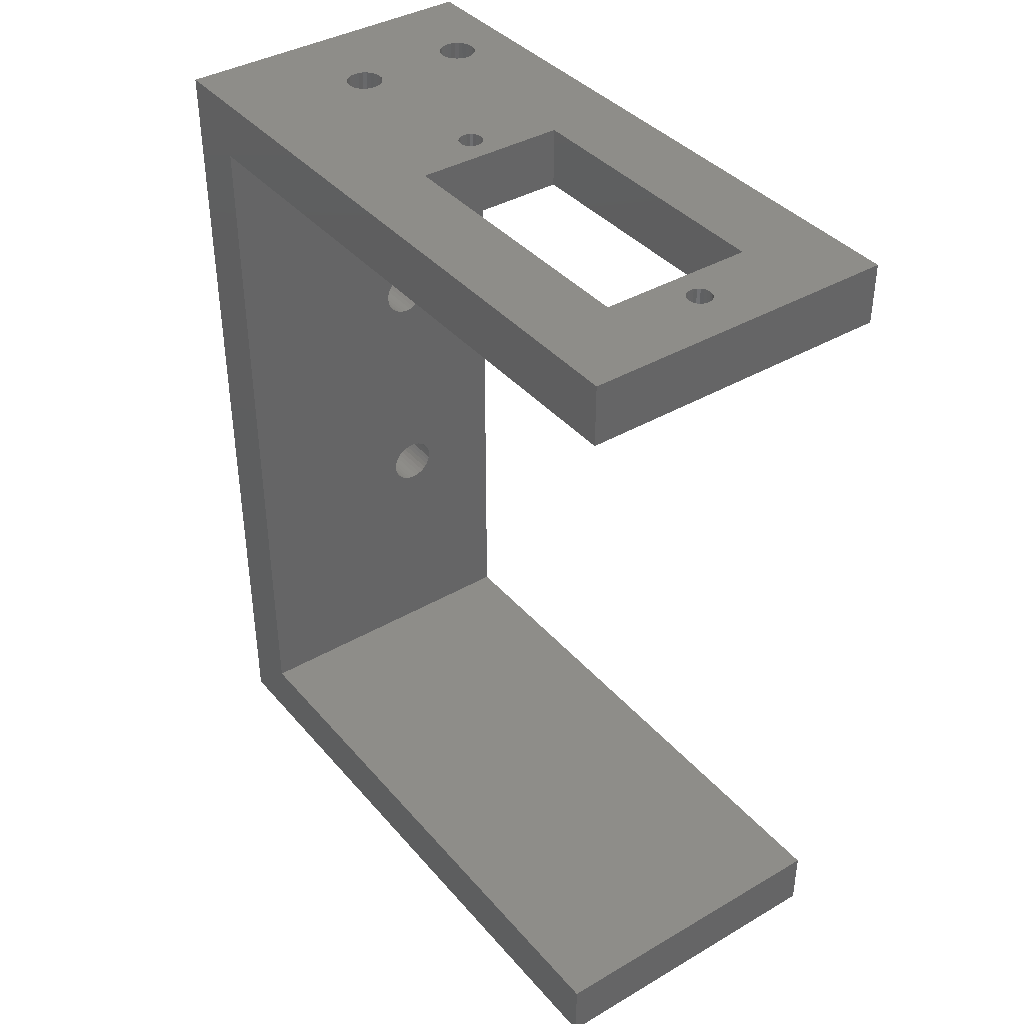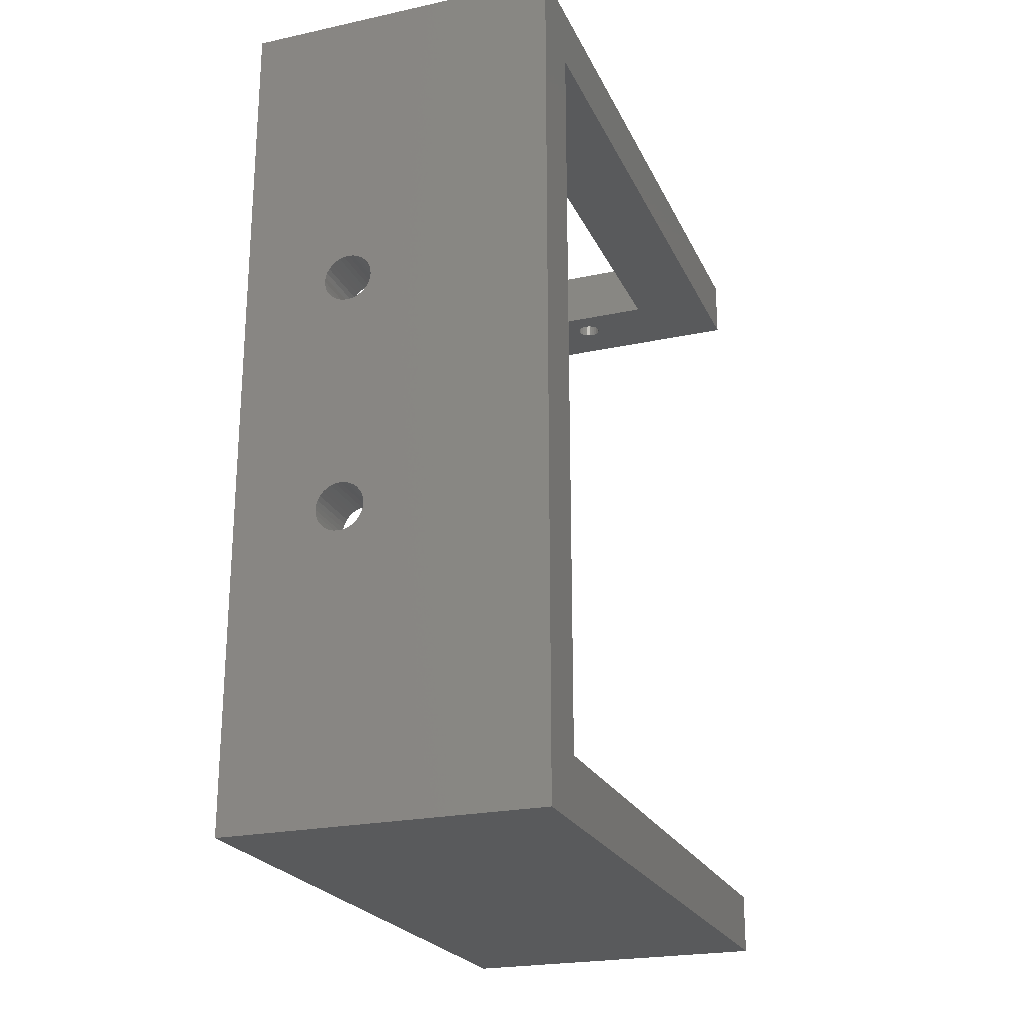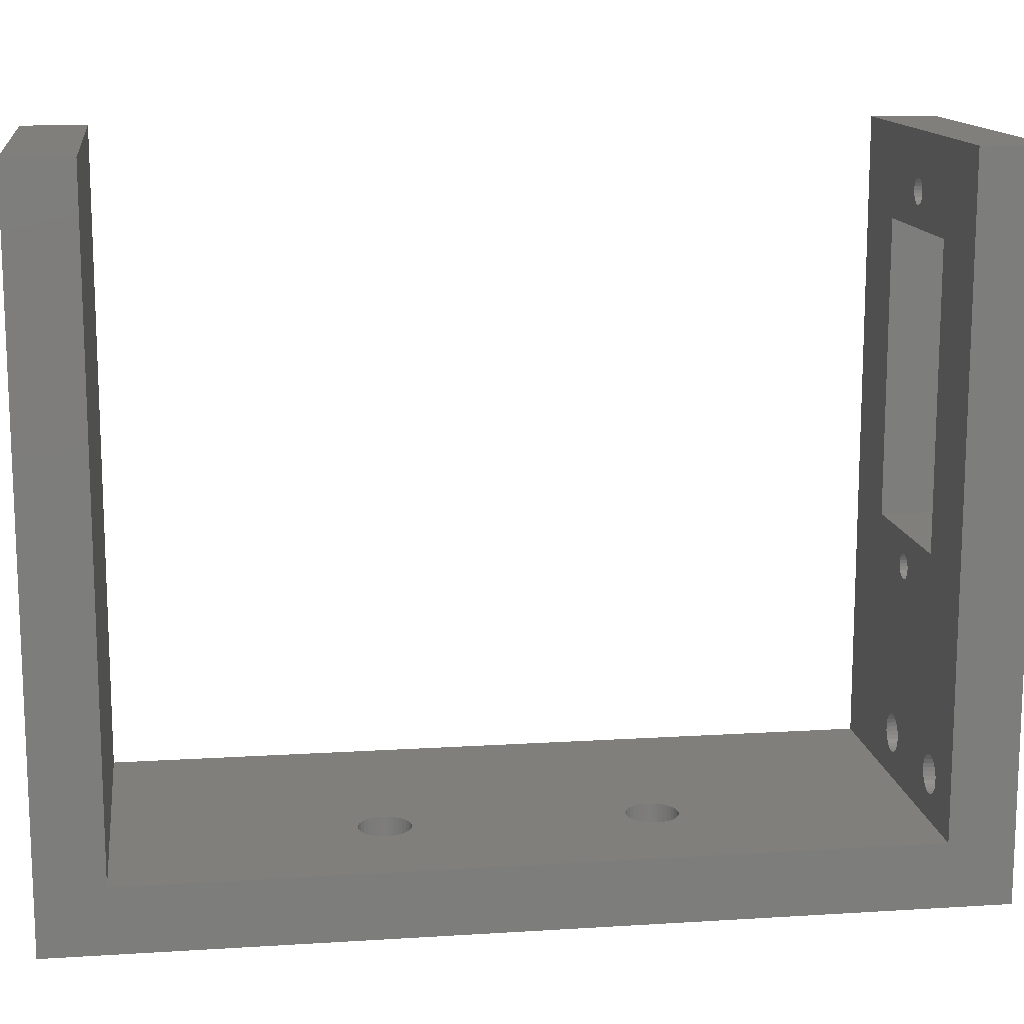
<metadata>
{"format":"stl","ext":"stl","renderer":"f3d","projection":"perspective","resolution":1024,"background":"white","views":[{"elev":39.0,"azim":144.0,"up":"+Z"},{"elev":-23.2,"azim":20.1,"up":"+Z"},{"elev":13.6,"azim":-98.0,"up":"+Y"}]}
</metadata>
<code>
# stl→obj: 360 verts, 744 faces
v -26 6.2 8
v -24.59 6.2 -8.586
v -24.34 6.2 -8.889
v -24.89 6.2 -8.337
v -25.23 6.2 -8.152
v -25.61 6.2 -8.038
v -26 6.2 -8
v -27.85 6.2 -9.235
v -27.96 6.2 -9.61
v -27.66 6.2 -8.889
v -27.41 6.2 -8.586
v -27.11 6.2 -8.337
v -26.77 6.2 -8.152
v -26.39 6.2 -8.038
v -9.045 6.2 35
v -35 6.2 35
v -26 6.2 12
v -25.61 6.2 11.96
v -25.23 6.2 11.85
v -24.89 6.2 11.66
v -24.59 6.2 11.41
v -24.34 6.2 11.11
v -24.15 6.2 10.77
v -24.04 6.2 10.39
v -9.045 6.2 -35
v -24 6.2 10
v -24.04 6.2 9.61
v -24.15 6.2 9.235
v -24.34 6.2 8.889
v -24.59 6.2 8.586
v -24.89 6.2 8.337
v -25.23 6.2 8.152
v -25.61 6.2 8.038
v -24.15 6.2 -9.235
v -24.04 6.2 -9.61
v -24 6.2 -10
v -24.04 6.2 -10.39
v -24.15 6.2 -10.77
v -24.34 6.2 -11.11
v -24.59 6.2 -11.41
v -24.89 6.2 -11.66
v -25.23 6.2 -11.85
v -25.61 6.2 -11.96
v -26 6.2 -12
v -35 6.2 -35
v -26.39 6.2 -11.96
v -26.77 6.2 -11.85
v -27.11 6.2 -11.66
v -27.41 6.2 -11.41
v -27.66 6.2 -11.11
v -27.85 6.2 -10.77
v -27.96 6.2 -10.39
v -28 6.2 -10
v -26.39 6.2 8.038
v -26.77 6.2 8.152
v -27.11 6.2 8.337
v -27.41 6.2 8.586
v -27.66 6.2 8.889
v -27.85 6.2 9.235
v -27.96 6.2 9.61
v -28 6.2 10
v -27.96 6.2 10.39
v -27.85 6.2 10.77
v -27.66 6.2 11.11
v -27.41 6.2 11.41
v -27.11 6.2 11.66
v -26.77 6.2 11.85
v -26.39 6.2 11.96
v -9.045 61.2 30
v -35 61.2 30
v -9.045 61.2 35
v -35 61.2 35
v -9.045 61.2 -35
v -35 61.2 -35
v -24.34 11.2 -8.889
v -24.59 11.2 -8.586
v -26 11.2 8
v -24.89 11.2 -8.337
v -25.23 11.2 -8.152
v -25.61 11.2 -8.038
v -26 11.2 -8
v -27.85 11.2 -9.235
v -27.66 11.2 -8.889
v -27.41 11.2 -8.586
v -27.11 11.2 -8.337
v -26.77 11.2 -8.152
v -26.39 11.2 -8.038
v -9.045 11.2 30
v -9.045 11.2 -30
v -24.15 11.2 10.77
v -24.34 11.2 11.11
v -24.59 11.2 11.41
v -24.89 11.2 11.66
v -25.23 11.2 11.85
v -25.61 11.2 11.96
v -26 11.2 12
v -35 11.2 30
v -35 11.2 -30
v -26 11.2 -12
v -25.61 11.2 -11.96
v -25.23 11.2 -11.85
v -24.89 11.2 -11.66
v -24.59 11.2 -11.41
v -24.34 11.2 -11.11
v -24.15 11.2 -10.77
v -24.04 11.2 -10.39
v -24 11.2 -10
v -24.04 11.2 -9.61
v -24.15 11.2 -9.235
v -25.61 11.2 8.038
v -25.23 11.2 8.152
v -24.89 11.2 8.337
v -24.59 11.2 8.586
v -24.34 11.2 8.889
v -24.15 11.2 9.235
v -24.04 11.2 9.61
v -24 11.2 10
v -24.04 11.2 10.39
v -27.96 11.2 10.39
v -28 11.2 10
v -27.96 11.2 9.61
v -27.85 11.2 9.235
v -27.66 11.2 8.889
v -27.41 11.2 8.586
v -27.11 11.2 8.337
v -26.77 11.2 8.152
v -26.39 11.2 8.038
v -27.96 11.2 -9.61
v -28 11.2 -10
v -27.96 11.2 -10.39
v -27.85 11.2 -10.77
v -27.66 11.2 -11.11
v -27.41 11.2 -11.41
v -27.11 11.2 -11.66
v -26.77 11.2 -11.85
v -26.39 11.2 -11.96
v -26.39 11.2 11.96
v -26.77 11.2 11.85
v -27.11 11.2 11.66
v -27.41 11.2 11.41
v -27.66 11.2 11.11
v -27.85 11.2 10.77
v -9.045 61.2 -30
v -35 61.2 -30
v -22 14.7 30
v -29.67 13.24 30
v -29.35 13.35 30
v -29.06 13.53 30
v -28.83 13.76 30
v -28.65 14.05 30
v -28.54 14.37 30
v -28.5 14.7 30
v -28.54 15.03 30
v -22.8 28.4 30
v -22.77 28.14 30
v -22.67 27.9 30
v -22.51 27.69 30
v -22.3 27.53 30
v -22.06 27.43 30
v -21.54 57.72 30
v -21.8 57.75 30
v -22.06 57.72 30
v -22.3 57.62 30
v -22.51 57.46 30
v -22.67 57.25 30
v -22.77 57.01 30
v -22.8 56.75 30
v -28.2 54.05 30
v -20.5 13.2 30
v -20.17 13.24 30
v -19.85 13.35 30
v -19.56 13.53 30
v -19.33 13.76 30
v -19.15 14.05 30
v -19.04 14.37 30
v -19 14.7 30
v -19.04 15.03 30
v -20.8 28.4 30
v -15.6 31 30
v -15.6 54.05 30
v -21.54 55.78 30
v -21.3 55.88 30
v -21.09 56.04 30
v -20.93 56.25 30
v -20.83 56.49 30
v -20.8 56.75 30
v -20.83 57.01 30
v -20.93 57.25 30
v -21.09 57.46 30
v -21.3 57.62 30
v -28.2 31 30
v -31.17 15.64 30
v -31.35 15.35 30
v -31.46 15.03 30
v -31.5 14.7 30
v -31.46 14.37 30
v -31.35 14.05 30
v -31.17 13.76 30
v -30.94 13.53 30
v -30.65 13.35 30
v -30.33 13.24 30
v -30 13.2 30
v -21.96 14.37 30
v -21.85 14.05 30
v -21.67 13.76 30
v -21.44 13.53 30
v -21.15 13.35 30
v -20.83 13.24 30
v -28.65 15.35 30
v -28.83 15.64 30
v -29.06 15.87 30
v -29.35 16.05 30
v -29.67 16.16 30
v -30 16.2 30
v -30.33 16.16 30
v -30.65 16.05 30
v -30.94 15.87 30
v -19.15 15.35 30
v -19.33 15.64 30
v -19.56 15.87 30
v -19.85 16.05 30
v -20.17 16.16 30
v -20.5 16.2 30
v -20.83 16.16 30
v -20.83 28.14 30
v -21.8 27.4 30
v -21.85 15.35 30
v -21.96 15.03 30
v -21.54 29.37 30
v -21.8 29.4 30
v -22.06 29.37 30
v -22.3 29.27 30
v -22.51 29.11 30
v -22.67 28.9 30
v -22.77 28.66 30
v -20.83 28.66 30
v -20.93 28.9 30
v -21.09 29.11 30
v -21.3 29.27 30
v -22.77 56.49 30
v -22.67 56.25 30
v -22.51 56.04 30
v -22.3 55.88 30
v -22.06 55.78 30
v -21.8 55.75 30
v -21.09 27.69 30
v -20.93 27.9 30
v -21.15 16.05 30
v -21.54 27.43 30
v -21.3 27.53 30
v -21.44 15.87 30
v -21.67 15.64 30
v -22 14.7 35
v -28.65 14.05 35
v -28.83 13.76 35
v -28.54 14.37 35
v -28.2 31 35
v -31.35 15.35 35
v -31.17 15.64 35
v -28.5 14.7 35
v -22.06 27.43 35
v -22.3 27.53 35
v -22.51 27.69 35
v -22.67 27.9 35
v -22.77 28.14 35
v -22.8 28.4 35
v -28.54 15.03 35
v -19.85 13.35 35
v -20.17 13.24 35
v -20.5 13.2 35
v -20.83 13.24 35
v -21.15 13.35 35
v -21.44 13.53 35
v -21.67 13.76 35
v -21.85 14.05 35
v -21.96 14.37 35
v -29.06 13.53 35
v -29.35 13.35 35
v -29.67 13.24 35
v -30 13.2 35
v -30.33 13.24 35
v -30.65 13.35 35
v -30.94 13.53 35
v -31.17 13.76 35
v -31.35 14.05 35
v -31.46 14.37 35
v -31.5 14.7 35
v -31.46 15.03 35
v -28.2 54.05 35
v -22.8 56.75 35
v -22.77 57.01 35
v -22.67 57.25 35
v -22.51 57.46 35
v -22.3 57.62 35
v -22.06 57.72 35
v -21.8 57.75 35
v -21.54 57.72 35
v -15.6 54.05 35
v -15.6 31 35
v -20.8 28.4 35
v -19.04 15.03 35
v -19 14.7 35
v -19.04 14.37 35
v -19.15 14.05 35
v -19.33 13.76 35
v -19.56 13.53 35
v -21.3 57.62 35
v -21.09 57.46 35
v -20.93 57.25 35
v -20.83 57.01 35
v -20.8 56.75 35
v -20.83 56.49 35
v -20.93 56.25 35
v -21.09 56.04 35
v -21.3 55.88 35
v -21.54 55.78 35
v -30.94 15.87 35
v -30.65 16.05 35
v -30.33 16.16 35
v -30 16.2 35
v -29.67 16.16 35
v -29.35 16.05 35
v -29.06 15.87 35
v -28.83 15.64 35
v -28.65 15.35 35
v -20.83 28.14 35
v -20.83 16.16 35
v -20.5 16.2 35
v -20.17 16.16 35
v -19.85 16.05 35
v -19.56 15.87 35
v -19.33 15.64 35
v -19.15 15.35 35
v -21.96 15.03 35
v -21.85 15.35 35
v -21.8 27.4 35
v -22.77 28.66 35
v -22.67 28.9 35
v -22.51 29.11 35
v -22.3 29.27 35
v -22.06 29.37 35
v -21.8 29.4 35
v -21.54 29.37 35
v -21.3 29.27 35
v -21.09 29.11 35
v -20.93 28.9 35
v -20.83 28.66 35
v -21.8 55.75 35
v -22.06 55.78 35
v -22.3 55.88 35
v -22.51 56.04 35
v -22.67 56.25 35
v -22.77 56.49 35
v -21.15 16.05 35
v -20.93 27.9 35
v -21.09 27.69 35
v -21.44 15.87 35
v -21.3 27.53 35
v -21.54 27.43 35
v -21.67 15.64 35
f 1 2 3
f 1 4 2
f 1 5 4
f 1 6 5
f 1 7 6
f 8 1 9
f 10 1 8
f 11 1 10
f 12 1 11
f 13 1 12
f 14 1 13
f 7 1 14
f 15 16 17
f 15 17 18
f 15 18 19
f 15 19 20
f 15 20 21
f 15 21 22
f 15 22 23
f 15 23 24
f 15 24 25
f 25 24 26
f 25 26 27
f 25 27 28
f 25 28 29
f 25 29 30
f 25 30 31
f 25 31 32
f 25 32 33
f 25 33 1
f 25 1 3
f 25 3 34
f 25 34 35
f 25 35 36
f 25 36 37
f 25 37 38
f 25 38 39
f 25 39 40
f 25 40 41
f 25 41 42
f 25 42 43
f 25 43 44
f 25 44 45
f 45 44 46
f 45 46 47
f 45 47 48
f 45 48 49
f 45 49 50
f 45 50 51
f 45 51 52
f 45 52 53
f 45 53 9
f 45 9 1
f 45 1 54
f 45 54 55
f 45 55 56
f 45 56 57
f 45 57 58
f 45 58 59
f 45 59 60
f 45 60 61
f 45 61 62
f 16 45 62
f 16 62 63
f 16 63 64
f 16 64 65
f 16 65 66
f 16 66 67
f 16 67 68
f 16 68 17
f 69 70 71
f 71 70 72
f 73 25 74
f 74 25 45
f 75 76 77
f 76 78 77
f 78 79 77
f 79 80 77
f 80 81 77
f 82 77 83
f 83 77 84
f 84 77 85
f 85 77 86
f 86 77 87
f 87 77 81
f 88 89 90
f 88 90 91
f 88 91 92
f 88 92 93
f 88 93 94
f 88 94 95
f 88 95 96
f 88 96 97
f 89 98 99
f 89 99 100
f 89 100 101
f 89 101 102
f 89 102 103
f 89 103 104
f 89 104 105
f 89 105 106
f 89 106 107
f 89 107 108
f 89 108 109
f 89 109 75
f 89 75 77
f 89 77 110
f 89 110 111
f 89 111 112
f 89 112 113
f 89 113 114
f 89 114 115
f 89 115 116
f 89 116 117
f 89 117 118
f 89 118 90
f 98 119 120
f 98 120 121
f 98 121 122
f 98 122 123
f 98 123 124
f 98 124 125
f 98 125 126
f 98 126 127
f 98 127 77
f 98 77 82
f 98 82 128
f 98 128 129
f 98 129 130
f 98 130 131
f 98 131 132
f 98 132 133
f 98 133 134
f 98 134 135
f 98 135 136
f 98 136 99
f 97 96 137
f 97 137 138
f 97 138 139
f 97 139 140
f 97 140 141
f 97 141 142
f 97 142 119
f 97 119 98
f 73 74 143
f 143 74 144
f 144 98 143
f 143 98 89
f 145 146 147
f 145 147 148
f 145 148 149
f 145 149 150
f 145 150 151
f 152 153 154
f 152 154 155
f 152 155 156
f 152 156 157
f 152 157 158
f 152 158 159
f 152 159 145
f 152 145 151
f 70 69 160
f 70 160 161
f 70 161 162
f 70 162 163
f 70 163 164
f 70 164 165
f 70 165 166
f 70 166 167
f 70 167 168
f 70 168 97
f 88 97 169
f 88 169 170
f 88 170 171
f 88 171 172
f 88 172 173
f 88 173 174
f 88 174 175
f 88 175 176
f 88 176 177
f 88 177 178
f 88 178 179
f 88 179 180
f 180 168 181
f 180 181 182
f 180 182 183
f 180 183 184
f 180 184 185
f 180 185 186
f 180 186 187
f 180 187 188
f 180 188 189
f 180 189 190
f 69 88 180
f 69 180 190
f 69 190 160
f 97 168 191
f 97 191 154
f 97 154 192
f 97 192 193
f 97 193 194
f 97 194 195
f 97 195 196
f 97 196 197
f 97 197 198
f 97 198 199
f 97 199 200
f 97 200 201
f 97 201 202
f 97 202 146
f 97 146 145
f 97 145 203
f 97 203 204
f 97 204 205
f 97 205 206
f 97 206 207
f 97 207 208
f 97 208 169
f 154 153 209
f 154 209 210
f 154 210 211
f 154 211 212
f 154 212 213
f 154 213 214
f 154 214 215
f 154 215 216
f 154 216 217
f 154 217 192
f 178 177 218
f 178 218 219
f 178 219 220
f 178 220 221
f 178 221 222
f 178 222 223
f 178 223 224
f 178 224 225
f 159 226 227
f 159 227 228
f 159 228 145
f 191 229 230
f 191 230 231
f 191 231 232
f 191 232 233
f 191 233 234
f 191 234 235
f 191 235 154
f 179 178 236
f 179 236 237
f 179 237 238
f 179 238 239
f 179 239 229
f 179 229 191
f 168 167 240
f 168 240 241
f 168 241 242
f 168 242 243
f 168 243 244
f 168 244 245
f 168 245 181
f 246 247 248
f 248 247 225
f 248 225 224
f 249 250 251
f 251 250 246
f 251 246 248
f 227 226 252
f 252 226 249
f 252 249 251
f 253 254 255
f 253 256 254
f 257 258 259
f 260 256 253
f 260 253 261
f 260 261 262
f 260 262 263
f 260 263 264
f 260 264 265
f 260 265 266
f 260 266 267
f 16 268 269
f 16 269 270
f 16 270 271
f 16 271 272
f 16 272 273
f 16 273 274
f 16 274 275
f 16 275 276
f 16 276 253
f 16 253 255
f 16 255 277
f 16 277 278
f 16 278 279
f 16 279 280
f 16 280 281
f 16 281 282
f 16 282 283
f 16 283 284
f 16 284 285
f 16 285 286
f 16 286 287
f 16 287 288
f 16 288 258
f 16 258 257
f 16 257 289
f 72 16 289
f 72 289 290
f 72 290 291
f 72 291 292
f 72 292 293
f 72 293 294
f 72 294 295
f 72 295 296
f 72 296 297
f 72 297 71
f 15 298 299
f 15 299 300
f 15 300 301
f 15 301 302
f 15 302 303
f 15 303 304
f 15 304 305
f 15 305 306
f 15 306 268
f 15 268 16
f 298 307 308
f 298 308 309
f 298 309 310
f 298 310 311
f 298 311 312
f 298 312 313
f 298 313 314
f 298 314 315
f 298 315 316
f 298 316 289
f 71 297 307
f 71 307 298
f 71 298 15
f 266 257 259
f 266 259 317
f 266 317 318
f 266 318 319
f 266 319 320
f 266 320 321
f 266 321 322
f 266 322 323
f 266 323 324
f 266 324 325
f 266 325 267
f 300 326 327
f 300 327 328
f 300 328 329
f 300 329 330
f 300 330 331
f 300 331 332
f 300 332 333
f 300 333 301
f 261 253 334
f 261 334 335
f 261 335 336
f 257 266 337
f 257 337 338
f 257 338 339
f 257 339 340
f 257 340 341
f 257 341 342
f 257 342 343
f 299 257 343
f 299 343 344
f 299 344 345
f 299 345 346
f 299 346 347
f 299 347 300
f 289 316 348
f 289 348 349
f 289 349 350
f 289 350 351
f 289 351 352
f 289 352 353
f 289 353 290
f 327 326 354
f 354 326 355
f 354 355 356
f 354 356 357
f 357 356 358
f 357 358 359
f 357 359 360
f 360 359 336
f 360 336 335
f 69 71 88
f 88 71 15
f 88 15 89
f 89 15 25
f 89 25 143
f 143 25 73
f 223 327 224
f 224 327 354
f 224 354 248
f 248 354 357
f 248 357 251
f 251 357 360
f 251 360 252
f 252 360 335
f 252 335 227
f 227 335 334
f 227 334 228
f 228 334 253
f 228 253 145
f 327 223 328
f 328 223 222
f 328 222 329
f 329 222 221
f 329 221 330
f 330 221 220
f 330 220 331
f 331 220 219
f 331 219 332
f 332 219 218
f 332 218 333
f 333 218 177
f 333 177 301
f 301 177 176
f 301 176 302
f 169 269 170
f 170 269 268
f 170 268 171
f 171 268 306
f 171 306 172
f 172 306 305
f 172 305 173
f 173 305 304
f 173 304 174
f 174 304 303
f 174 303 175
f 175 303 302
f 175 302 176
f 269 169 270
f 270 169 208
f 270 208 271
f 271 208 207
f 271 207 272
f 272 207 206
f 272 206 273
f 273 206 205
f 273 205 274
f 274 205 204
f 274 204 275
f 275 204 203
f 275 203 276
f 276 203 145
f 276 145 253
f 202 279 146
f 146 279 278
f 146 278 147
f 147 278 277
f 147 277 148
f 148 277 255
f 148 255 149
f 149 255 254
f 149 254 150
f 150 254 256
f 150 256 151
f 151 256 260
f 151 260 152
f 279 202 280
f 280 202 201
f 280 201 281
f 281 201 200
f 281 200 282
f 282 200 199
f 282 199 283
f 283 199 198
f 283 198 284
f 284 198 197
f 284 197 285
f 285 197 196
f 285 196 286
f 286 196 195
f 286 195 287
f 214 319 215
f 215 319 318
f 215 318 216
f 216 318 317
f 216 317 217
f 217 317 259
f 217 259 192
f 192 259 258
f 192 258 193
f 193 258 288
f 193 288 194
f 194 288 287
f 194 287 195
f 319 214 320
f 320 214 213
f 320 213 321
f 321 213 212
f 321 212 322
f 322 212 211
f 322 211 323
f 323 211 210
f 323 210 324
f 324 210 209
f 324 209 325
f 325 209 153
f 325 153 267
f 267 153 152
f 267 152 260
f 179 299 180
f 180 299 298
f 180 298 168
f 168 298 289
f 168 289 191
f 191 289 257
f 191 257 179
f 179 257 299
f 154 265 155
f 155 265 264
f 155 264 156
f 156 264 263
f 156 263 157
f 157 263 262
f 157 262 158
f 158 262 261
f 158 261 159
f 159 261 336
f 159 336 226
f 265 154 266
f 266 154 235
f 266 235 337
f 337 235 234
f 337 234 338
f 338 234 233
f 338 233 339
f 339 233 232
f 339 232 340
f 340 232 231
f 340 231 341
f 341 231 230
f 341 230 342
f 178 347 236
f 236 347 346
f 236 346 237
f 237 346 345
f 237 345 238
f 238 345 344
f 238 344 239
f 239 344 343
f 239 343 229
f 229 343 342
f 229 342 230
f 347 178 300
f 300 178 225
f 300 225 326
f 326 225 247
f 326 247 355
f 355 247 246
f 355 246 356
f 356 246 250
f 356 250 358
f 358 250 249
f 358 249 359
f 359 249 226
f 359 226 336
f 167 353 240
f 240 353 352
f 240 352 241
f 241 352 351
f 241 351 242
f 242 351 350
f 242 350 243
f 243 350 349
f 243 349 244
f 244 349 348
f 244 348 245
f 353 167 290
f 290 167 166
f 290 166 291
f 291 166 165
f 291 165 292
f 292 165 164
f 292 164 293
f 293 164 163
f 293 163 294
f 294 163 162
f 294 162 295
f 295 162 161
f 295 161 296
f 186 310 187
f 187 310 309
f 187 309 188
f 188 309 308
f 188 308 189
f 189 308 307
f 189 307 190
f 190 307 297
f 190 297 160
f 160 297 296
f 160 296 161
f 310 186 311
f 311 186 185
f 311 185 312
f 312 185 184
f 312 184 313
f 313 184 183
f 313 183 314
f 314 183 182
f 314 182 315
f 315 182 181
f 315 181 316
f 316 181 245
f 316 245 348
f 72 70 16
f 16 70 97
f 16 97 45
f 45 97 98
f 45 98 74
f 74 98 144
f 17 95 18
f 18 95 94
f 18 94 19
f 19 94 93
f 19 93 20
f 20 93 92
f 20 92 21
f 21 92 91
f 21 91 22
f 22 91 90
f 22 90 23
f 23 90 118
f 23 118 24
f 24 118 117
f 24 117 26
f 95 17 96
f 96 17 68
f 96 68 137
f 137 68 67
f 137 67 138
f 138 67 66
f 138 66 139
f 139 66 65
f 139 65 140
f 140 65 64
f 140 64 141
f 141 64 63
f 141 63 142
f 142 63 62
f 142 62 119
f 119 62 61
f 119 61 120
f 1 127 54
f 54 127 126
f 54 126 55
f 55 126 125
f 55 125 56
f 56 125 124
f 56 124 57
f 57 124 123
f 57 123 58
f 58 123 122
f 58 122 59
f 59 122 121
f 59 121 60
f 60 121 120
f 60 120 61
f 127 1 77
f 77 1 33
f 77 33 110
f 110 33 32
f 110 32 111
f 111 32 31
f 111 31 112
f 112 31 30
f 112 30 113
f 113 30 29
f 113 29 114
f 114 29 28
f 114 28 115
f 115 28 27
f 115 27 116
f 116 27 26
f 116 26 117
f 44 136 46
f 46 136 135
f 46 135 47
f 47 135 134
f 47 134 48
f 48 134 133
f 48 133 49
f 49 133 132
f 49 132 50
f 50 132 131
f 50 131 51
f 51 131 130
f 51 130 52
f 52 130 129
f 52 129 53
f 136 44 99
f 99 44 43
f 99 43 100
f 100 43 42
f 100 42 101
f 101 42 41
f 101 41 102
f 102 41 40
f 102 40 103
f 103 40 39
f 103 39 104
f 104 39 38
f 104 38 105
f 105 38 37
f 105 37 106
f 106 37 36
f 106 36 107
f 7 80 6
f 6 80 79
f 6 79 5
f 5 79 78
f 5 78 4
f 4 78 76
f 4 76 2
f 2 76 75
f 2 75 3
f 3 75 109
f 3 109 34
f 34 109 108
f 34 108 35
f 35 108 107
f 35 107 36
f 80 7 81
f 81 7 14
f 81 14 87
f 87 14 13
f 87 13 86
f 86 13 12
f 86 12 85
f 85 12 11
f 85 11 84
f 84 11 10
f 84 10 83
f 83 10 8
f 83 8 82
f 82 8 9
f 82 9 128
f 128 9 53
f 128 53 129

</code>
